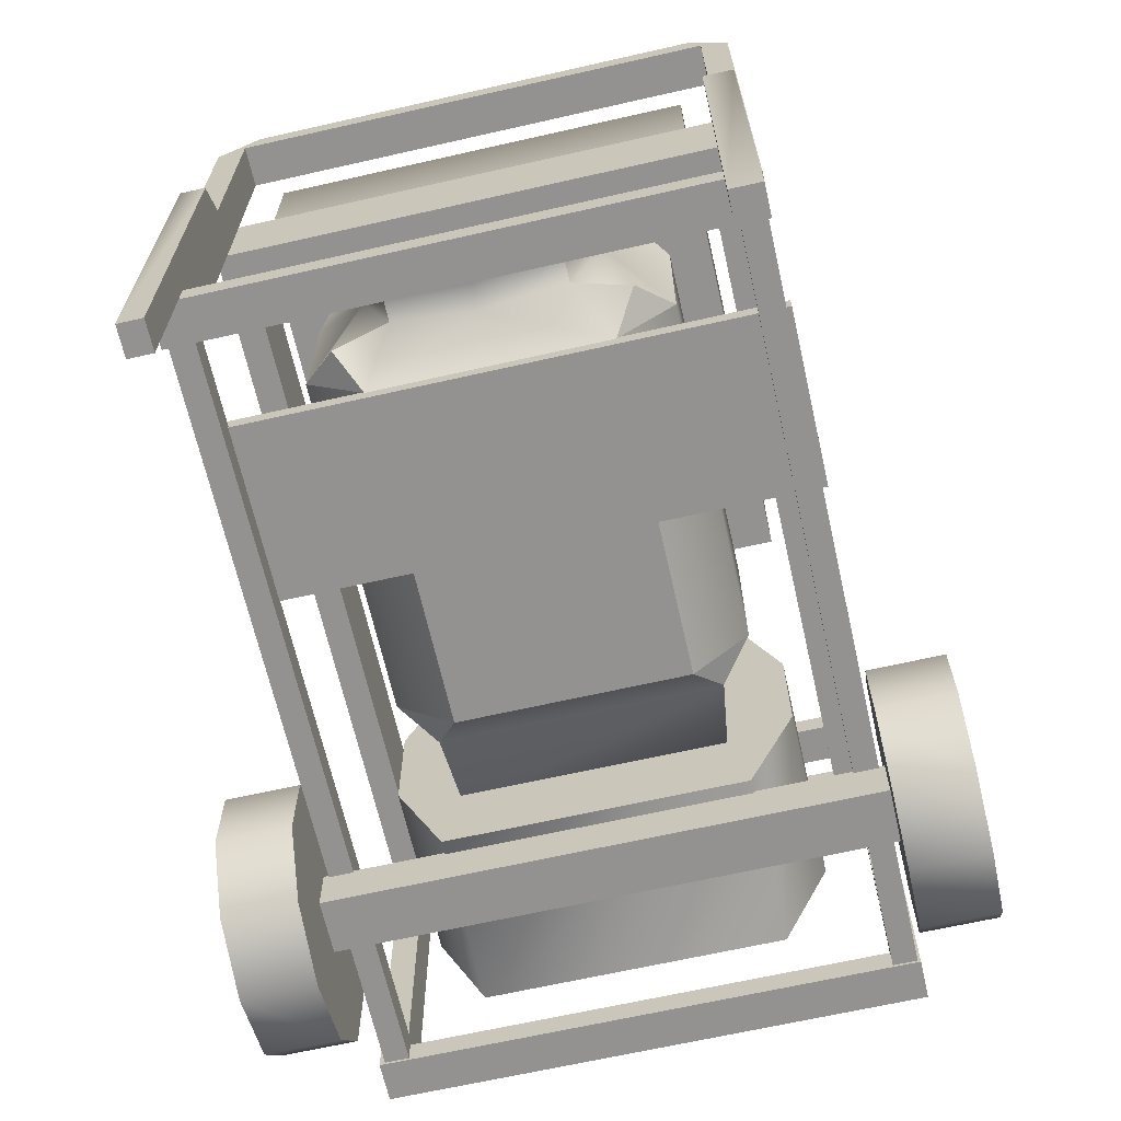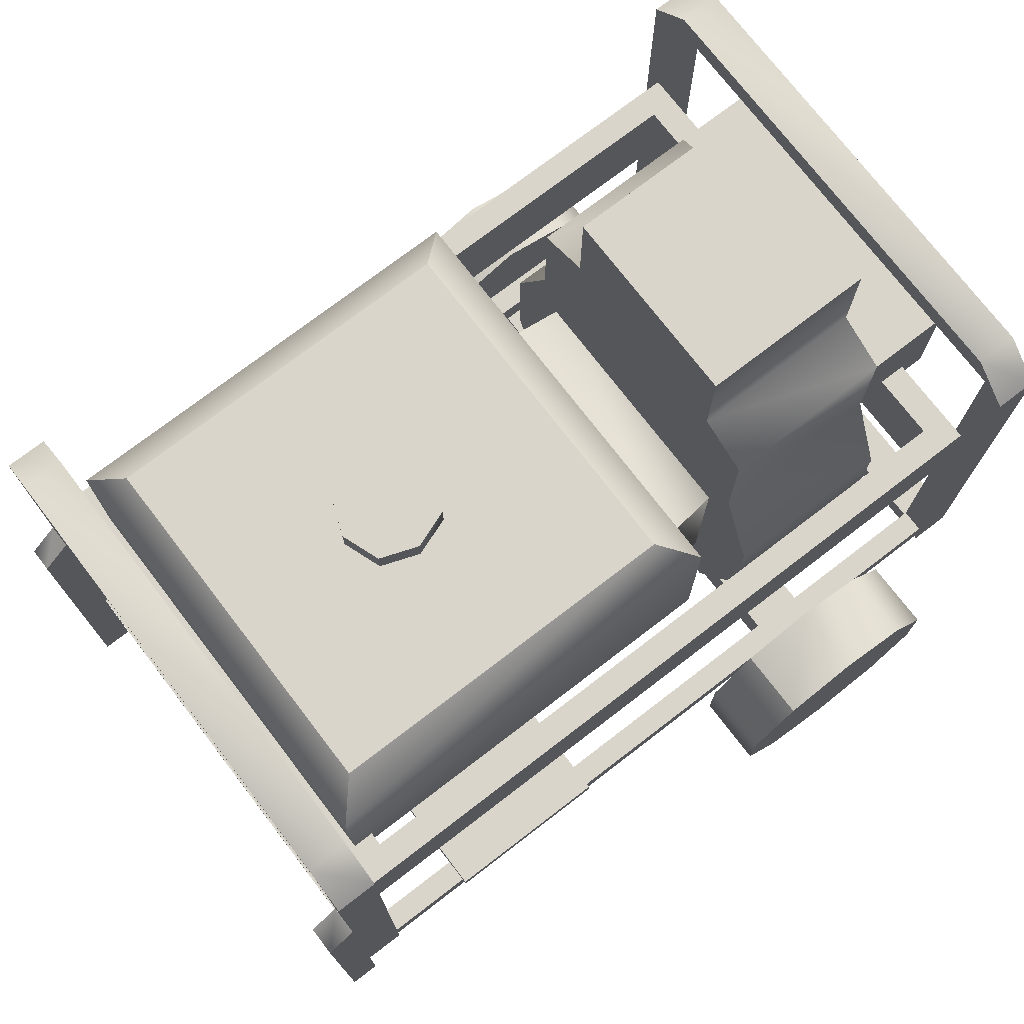
<metadata>
{"format":"obj","ext":"obj","renderer":"f3d","projection":"perspective","resolution":1024,"background":"white","views":[{"elev":-66.4,"azim":-77.2,"up":"+Y"},{"elev":74.5,"azim":-37.5,"up":"+Y"}]}
</metadata>
<code>
v -16.14 29.12 11.91
v -17.97 29.12 11.91
v -17.97 6.971 11.91
v -16.14 6.971 11.91
v -17.97 6.971 -12.07
v -16.14 6.971 -12.07
v -17.97 6.971 11.91
v -16.14 6.971 11.91
v -17.97 30.88 10.1
v -16.14 30.88 10.1
v -17.97 30.88 -10.26
v -16.14 30.88 -10.26
v -17.97 29.12 -12.07
v -16.14 29.12 -12.07
v -16.14 6.971 -12.07
v -17.97 6.971 -12.07
v -17.97 29.75 -10.86
v -17.97 29.12 -12.07
v -17.97 8.104 -10.86
v -17.97 6.971 -12.07
v -17.97 8.104 10.7
v -17.97 6.971 11.91
v -17.97 29.12 11.91
v -17.97 29.75 10.7
v -17.97 30.88 10.1
v -17.97 30.88 -10.26
v -16.14 29.75 -10.86
v -16.14 8.104 -10.86
v -16.14 29.12 -12.07
v -16.14 6.971 -12.07
v -16.14 30.88 -10.26
v -16.14 30.88 10.1
v -16.14 29.75 10.7
v -16.14 29.12 11.91
v -16.14 8.104 10.7
v -16.14 6.971 11.91
v -17.97 8.104 -10.86
v -16.14 8.104 -10.86
v -16.14 29.75 -10.86
v -17.97 29.75 -10.86
v -17.97 29.75 -10.86
v -16.14 29.75 -10.86
v -17.97 29.75 10.7
v -16.14 29.75 10.7
v -17.97 29.75 10.7
v -16.14 29.75 10.7
v -16.14 8.104 10.7
v -17.97 8.104 10.7
v -17.97 8.104 10.7
v -16.14 8.104 10.7
v -17.97 8.104 -10.86
v -16.14 8.104 -10.86
v -16.14 29.12 11.91
v -17.97 29.12 11.91
v -16.14 29.12 -12.07
v -17.97 29.12 -12.07
v -12.03 8.356 12.03
v -4.266 8.356 12.03
v -4.266 9.111 12.03
v -12.03 9.111 12.03
v -4.266 8.356 12.03
v -4.266 8.356 -11.95
v -4.266 9.111 -11.95
v -4.266 9.111 12.03
v -12.03 8.356 12.03
v -12.03 8.356 -11.95
v -12.03 9.111 12.03
v -12.03 9.111 -11.95
v -12.03 9.111 -11.95
v -4.266 9.111 -11.95
v -12.03 8.356 -11.95
v -4.266 8.356 -11.95
v -12.03 9.111 12.03
v -12.03 9.111 -11.95
v -15.07 10.62 -0.1405
v -15.07 11.63 3.594
v -15.07 15.03 5.04
v -15.07 19.43 -0.1405
v -15.07 18.3 3.594
v -15.07 18.3 -3.875
v -15.07 15.03 -5.2
v -15.07 11.63 -3.875
v -12.03 11.63 7.569
v 3.041 11.63 7.569
v 3.041 18.42 7.569
v -12.03 18.42 7.569
v -12.03 8.985 -5.2
v 3.041 8.985 -5.2
v -12.03 8.985 5.04
v 3.041 8.985 5.04
v -12.03 20.94 5.04
v 3.041 20.94 5.04
v -12.03 20.94 -5.2
v 3.041 20.94 -5.2
v 7.912 19.18 -6.043
v 7.912 19.18 5.642
v 7.912 10.87 5.642
v 7.912 10.87 -6.043
v -12.03 18.42 -7.85
v 3.041 18.42 -7.85
v 3.041 11.63 -7.85
v -12.03 11.63 -7.85
v -13.86 15.03 -5.2
v -13.86 18.3 -3.875
v -13.55 19.68 -6.284
v -12.03 18.42 -7.85
v -12.03 11.63 -7.85
v -13.55 10.5 -6.284
v -13.86 11.63 -3.875
v 4.563 10.5 6.124
v 4.563 10.5 -6.284
v -13.86 15.03 5.04
v -13.86 11.63 3.594
v -13.55 10.5 6.124
v -12.03 11.63 7.569
v -12.03 18.42 7.569
v -13.55 19.68 6.124
v -13.86 18.3 3.594
v -13.86 19.43 -0.1405
v -12.03 20.94 5.04
v -12.03 20.94 -5.2
v -13.86 18.3 -3.875
v -13.86 18.3 3.594
v -13.55 19.68 6.124
v -13.55 19.68 -6.284
v -13.86 10.62 -0.1405
v -13.86 11.63 -3.875
v -12.03 8.985 -5.2
v -12.03 8.985 5.04
v -13.55 10.5 -6.284
v -13.55 10.5 6.124
v -13.86 11.63 3.594
v 4.563 10.5 -6.284
v 4.563 19.68 -6.284
v 4.563 19.68 -6.284
v 4.563 19.68 6.124
v 4.563 19.68 6.124
v 4.563 10.5 6.124
v -12.03 18.42 7.569
v -12.03 20.94 5.04
v -13.55 19.68 6.124
v -12.03 20.94 -5.2
v 3.041 20.94 -5.2
v -12.03 20.94 -5.2
v -12.03 18.42 -7.85
v -13.55 19.68 -6.284
v 3.041 11.63 7.569
v 3.041 8.985 5.04
v 4.563 10.5 6.124
v -12.03 8.985 5.04
v -12.03 11.63 7.569
v -13.55 10.5 6.124
v -12.03 8.985 5.04
v 3.041 8.985 5.04
v -12.03 11.63 -7.85
v -12.03 8.985 -5.2
v -13.55 10.5 -6.284
v 4.563 19.68 6.124
v 3.041 20.94 5.04
v 3.041 18.42 7.569
v 4.563 19.68 -6.284
v 3.041 18.42 -7.85
v 3.041 20.94 -5.2
v 3.041 20.94 5.04
v -12.03 20.94 5.04
v 4.563 10.5 -6.284
v 3.041 8.985 -5.2
v 3.041 11.63 -7.85
v 3.041 8.985 -5.2
v -12.03 8.985 -5.2
v -15.07 11.63 -3.875
v -15.07 15.03 -5.2
v -15.07 10.62 -0.1405
v -15.07 11.63 -3.875
v -15.07 11.63 3.594
v -15.07 15.03 5.04
v -15.07 11.63 3.594
v -15.07 18.3 3.594
v -15.07 19.43 -0.1405
v -15.07 18.3 3.594
v -15.07 18.3 -3.875
v -15.07 18.3 -3.875
v 3.041 8.985 -5.2
v 3.041 8.985 5.04
v 3.041 18.42 -7.85
v 3.041 11.63 -7.85
v 3.041 20.94 5.04
v 3.041 20.94 -5.2
v 3.041 11.63 7.569
v 3.041 18.42 7.569
v -16.75 8.482 -10.74
v -16.75 8.482 -11.83
v -16.75 7.097 -11.83
v -16.75 7.097 -10.74
v -16.75 8.482 -11.83
v 18.42 8.482 -11.83
v -16.75 7.097 -11.83
v 18.42 7.097 -11.83
v 18.42 7.097 -10.74
v 18.42 8.482 -10.74
v 18.42 8.482 -11.83
v -16.75 8.482 -11.83
v 18.42 7.097 -11.83
v 18.42 8.482 -11.83
v -16.75 7.097 10.7
v -16.75 7.097 11.79
v -16.75 8.482 11.79
v -16.75 8.482 10.7
v -16.75 7.097 11.79
v 18.42 7.097 11.79
v 18.42 8.482 11.79
v -16.75 8.482 11.79
v 18.42 7.097 10.7
v -16.75 8.482 11.79
v 18.42 8.482 11.79
v 18.42 8.482 10.7
v 18.42 8.482 11.79
v 18.42 7.097 11.79
v -16.14 18.55 -11.34
v -16.14 18.55 11.06
v -16.14 22.83 11.06
v -16.14 22.83 -11.34
v -16.14 18.55 11.06
v 17.65 18.55 11.06
v 17.65 22.83 11.06
v -16.14 22.83 11.06
v 17.65 22.83 -11.34
v 17.65 22.83 11.06
v 17.65 18.55 11.06
v 17.65 18.55 -11.34
v -16.14 22.83 -11.34
v 17.65 22.83 -11.34
v -16.14 18.55 -11.34
v 17.65 18.55 -11.34
v -14.77 18.55 -10.14
v -14.77 18.55 9.858
v 16.44 18.55 -10.14
v 16.44 18.55 9.858
v -14.77 22.83 9.858
v -14.77 22.83 -10.14
v 16.44 22.83 9.858
v 16.44 22.83 -10.14
v -14.77 22.83 -10.14
v -14.77 22.83 9.858
v -14.77 18.55 9.858
v -14.77 18.55 -10.14
v -14.77 22.83 9.858
v 16.44 22.83 9.858
v 16.44 18.55 9.858
v -14.77 18.55 9.858
v 16.44 22.83 9.858
v 16.44 22.83 -10.14
v 16.44 18.55 -10.14
v 16.44 18.55 9.858
v 16.44 22.83 -10.14
v -14.77 22.83 -10.14
v -14.77 18.55 -10.14
v 16.44 18.55 -10.14
v 5.933 10.75 -12.07
v 3.954 7.978 -12.07
v 14.61 7.978 -12.07
v 12.63 10.75 -12.07
v 9.282 11.88 -12.07
v 3.954 4.454 -12.07
v 14.61 4.454 -12.07
v 5.933 1.685 -12.07
v 12.63 1.685 -12.07
v 9.282 0.6785 -12.07
v 9.282 11.88 -15.32
v 12.63 10.75 -15.32
v 9.282 0.6785 -15.32
v 5.933 1.685 -15.32
v 14.61 7.978 -15.32
v 12.63 1.685 -15.32
v 14.61 4.454 -15.32
v 3.954 4.454 -15.32
v 3.954 7.978 -15.32
v 5.933 10.75 -15.32
v 12.63 10.75 -12.07
v 12.63 10.75 -15.32
v 9.282 11.88 -15.32
v 9.282 11.88 -12.07
v 14.61 7.978 -12.07
v 14.61 7.978 -15.32
v 14.61 4.454 -12.07
v 14.61 4.454 -15.32
v 12.63 1.685 -12.07
v 12.63 1.685 -15.32
v 9.282 0.6785 -12.07
v 9.282 0.6785 -15.32
v 5.933 1.685 -12.07
v 5.933 1.685 -15.32
v 3.954 4.454 -12.07
v 3.954 4.454 -15.32
v 3.954 7.978 -12.07
v 3.954 7.978 -15.32
v 5.933 10.75 -12.07
v 5.933 10.75 -15.32
v 5.933 10.75 -15.32
v 5.933 10.75 -12.07
v 9.282 11.88 12.03
v 12.63 10.75 12.03
v 5.933 10.75 12.03
v 14.61 7.978 12.03
v 3.954 7.978 12.03
v 14.61 4.454 12.03
v 3.954 4.454 12.03
v 12.63 1.685 12.03
v 5.933 1.685 12.03
v 9.282 0.6785 12.03
v 3.954 7.978 15.4
v 3.954 4.454 15.4
v 5.933 1.685 15.4
v 5.933 10.75 15.4
v 9.282 0.6785 15.4
v 12.63 1.685 15.4
v 9.282 11.88 15.4
v 14.61 4.454 15.4
v 12.63 10.75 15.4
v 14.61 7.978 15.4
v 9.282 11.88 15.4
v 12.63 10.75 15.4
v 12.63 10.75 12.03
v 9.282 11.88 12.03
v 14.61 7.978 15.4
v 14.61 7.978 12.03
v 14.61 4.454 12.03
v 14.61 4.454 15.4
v 12.63 1.685 15.4
v 12.63 1.685 12.03
v 9.282 0.6785 15.4
v 9.282 0.6785 12.03
v 5.933 1.685 15.4
v 5.933 1.685 12.03
v 3.954 4.454 15.4
v 3.954 4.454 12.03
v 3.954 7.978 15.4
v 3.954 7.978 12.03
v 5.933 10.75 15.4
v 5.933 10.75 12.03
v 5.933 10.75 15.4
v 5.933 10.75 12.03
v 8.065 5.084 13.83
v 10.5 5.084 13.83
v 10.5 7.223 13.83
v 8.065 7.223 13.83
v 10.5 5.084 13.83
v 10.5 5.084 -12.67
v 10.5 7.223 -12.67
v 10.5 7.223 13.83
v 8.065 5.084 -12.67
v 8.065 7.223 -12.67
v 8.065 7.223 13.83
v 8.065 7.223 -12.67
v 10.5 7.223 -12.67
v 10.5 5.084 -12.67
v -19.34 18.05 11.79
v -19.34 18.05 10.46
v -19.34 0.6785 10.46
v -19.34 0.6785 11.79
v -19.34 18.05 10.46
v -17.97 19.31 10.46
v -17.97 0.6785 10.46
v -19.34 0.6785 10.46
v -19.34 0.6785 10.46
v -17.97 0.6785 10.46
v -17.97 0.6785 11.79
v -17.97 19.31 11.79
v -17.97 19.31 10.46
v -19.34 18.05 10.46
v -19.34 0.6785 -11.95
v -19.34 0.6785 -10.86
v -19.34 18.05 -10.86
v -19.34 18.05 -11.95
v -19.34 18.05 -10.86
v -19.34 0.6785 -10.86
v -17.97 0.6785 -10.86
v -17.97 19.31 -10.86
v -17.97 0.6785 -11.95
v -17.97 0.6785 -10.86
v -19.34 0.6785 -10.86
v -19.34 18.05 -10.86
v -17.97 19.31 -10.86
v -17.97 19.31 -11.95
v 7.456 7.097 -6.766
v 7.456 7.097 6.485
v 7.456 12.01 8.653
v 7.456 12.01 -8.934
v 7.456 7.097 6.485
v 15.37 7.097 6.485
v 7.456 12.01 8.653
v 15.37 12.01 8.653
v 7.456 7.097 -6.766
v 15.37 7.097 -6.766
v 7.456 32.77 4.437
v 15.37 32.77 4.437
v 7.456 32.77 -4.598
v 15.37 32.77 -4.598
v 15.37 12.01 -8.934
v 15.37 12.01 8.653
v 15.37 7.097 6.485
v 15.37 7.097 -6.766
v 7.456 12.01 -8.934
v 15.37 12.01 -8.934
v 7.456 17.17 8.653
v 7.456 17.17 -8.934
v 15.37 17.17 8.653
v 7.456 17.17 8.653
v 15.37 17.17 -8.934
v 15.37 17.17 8.653
v 7.456 17.17 -8.934
v 15.37 17.17 -8.934
v 7.456 21.57 6.846
v 7.456 21.57 -7.007
v 15.37 21.57 6.846
v 7.456 21.57 6.846
v 15.37 21.57 -7.007
v 15.37 21.57 6.846
v 7.456 21.57 -7.007
v 15.37 21.57 -7.007
v 7.456 26.86 6.846
v 7.456 26.86 -7.007
v 15.37 26.86 6.846
v 7.456 26.86 6.846
v 19.03 26.86 6.846
v 19.03 21.57 6.846
v 19.03 26.86 -7.007
v 19.03 21.57 -7.007
v 7.456 26.86 -7.007
v 15.37 26.86 -7.007
v 7.456 27.99 4.437
v 7.456 27.99 -4.598
v 15.37 27.99 4.437
v 7.456 27.99 4.437
v 15.37 27.99 -4.598
v 15.37 27.99 4.437
v 15.37 26.86 6.846
v 15.37 26.86 -7.007
v 7.456 27.99 -4.598
v 15.37 27.99 -4.598
v 15.37 32.77 4.437
v 7.456 32.77 4.437
v 7.456 32.77 -4.598
v 15.37 32.77 -4.598
v 15.37 21.57 6.846
v 15.37 26.86 6.846
v 15.37 26.86 -7.007
v 15.37 21.57 -7.007
v -15.68 21.19 -9.537
v -15.68 21.19 9.256
v -15.68 29 9.256
v -15.68 29 -9.537
v 3.193 29 9.256
v -15.68 29 9.256
v 3.193 21.19 9.256
v 3.193 21.19 -9.537
v -6.397 31.64 2.148
v -4.723 31.64 1.546
v -4.114 31.64 -0.1405
v -4.723 31.64 -1.706
v -6.397 31.64 -2.429
v -8.681 31.64 -0.1405
v -8.072 31.64 1.546
v -8.072 31.64 -1.706
v 3.193 29 9.256
v 3.193 29 -9.537
v -15.68 29 -9.537
v 3.193 29 -9.537
v -14.31 30.38 -8.091
v 1.671 30.38 -8.091
v 1.671 30.38 -8.091
v 1.671 30.38 7.81
v -14.31 30.38 7.81
v -14.31 30.38 -8.091
v 1.671 30.38 7.81
v -14.31 30.38 7.81
v -14.31 30.38 7.81
v -8.072 30.38 1.546
v -8.681 30.38 -0.1405
v -14.31 30.38 -8.091
v -8.072 30.38 -1.706
v 1.671 30.38 7.81
v -4.723 30.38 1.546
v -6.397 30.38 2.148
v 1.671 30.38 -8.091
v -4.723 30.38 -1.706
v -4.114 30.38 -0.1405
v -6.397 30.38 -2.429
v -8.072 31.64 1.546
v -8.681 31.64 -0.1405
v -8.681 30.38 -0.1405
v -8.072 30.38 1.546
v -6.397 31.64 2.148
v -8.072 31.64 1.546
v -8.072 30.38 1.546
v -6.397 30.38 2.148
v -4.723 31.64 1.546
v -4.723 30.38 1.546
v -4.114 31.64 -0.1405
v -4.114 30.38 -0.1405
v -4.723 31.64 -1.706
v -4.723 30.38 -1.706
v -6.397 31.64 -2.429
v -6.397 30.38 -2.429
v -8.072 31.64 -1.706
v -8.072 30.38 -1.706
v 19.48 6.971 11.91
v 19.48 29.12 11.91
v 17.65 29.12 11.91
v 17.65 6.971 11.91
v 17.65 6.971 11.91
v 17.65 6.971 -12.07
v 19.48 6.971 -12.07
v 19.48 6.971 11.91
v 17.65 30.88 -10.26
v 17.65 30.88 10.1
v 19.48 30.88 10.1
v 19.48 30.88 -10.26
v 19.48 6.971 -12.07
v 17.65 6.971 -12.07
v 17.65 29.12 -12.07
v 19.48 29.12 -12.07
v 19.48 29.75 -10.86
v 19.48 8.104 -10.86
v 19.48 29.12 -12.07
v 19.48 6.971 -12.07
v 19.48 8.104 10.7
v 19.48 6.971 11.91
v 19.48 29.75 10.7
v 19.48 29.12 11.91
v 19.48 30.88 -10.26
v 19.48 30.88 10.1
v 17.65 29.75 -10.86
v 17.65 29.12 -12.07
v 17.65 8.104 -10.86
v 17.65 6.971 -12.07
v 17.65 29.75 10.7
v 17.65 30.88 10.1
v 17.65 30.88 -10.26
v 17.65 8.104 10.7
v 17.65 6.971 11.91
v 17.65 29.12 11.91
v 19.48 29.75 -10.86
v 17.65 29.75 -10.86
v 17.65 8.104 -10.86
v 19.48 8.104 -10.86
v 17.65 29.75 10.7
v 17.65 29.75 -10.86
v 19.48 29.75 -10.86
v 19.48 29.75 10.7
v 19.48 8.104 10.7
v 17.65 8.104 10.7
v 17.65 29.75 10.7
v 19.48 29.75 10.7
v 17.65 8.104 -10.86
v 17.65 8.104 10.7
v 19.48 8.104 10.7
v 19.48 8.104 -10.86
v 19.48 29.12 11.91
v 17.65 29.12 11.91
v 19.48 29.12 -12.07
v 17.65 29.12 -12.07
o Group
g Group
f 1 2 3
f 3 4 1
f 5 6 7
f 6 8 7
f 9 10 11
f 10 12 11
f 13 14 15
f 15 16 13
f 17 18 19
f 18 20 19
f 21 19 20
f 20 22 21
f 21 22 23
f 24 21 23
f 24 25 26
f 24 26 17
f 27 28 29
f 28 30 29
f 27 31 32
f 27 32 33
f 33 34 35
f 34 36 35
f 28 35 36
f 36 30 28
f 37 38 39
f 37 39 40
f 41 42 43
f 42 44 43
f 45 46 47
f 47 48 45
f 49 50 51
f 50 52 51
f 32 34 33
f 24 23 25
f 27 29 31
f 26 18 17
f 53 10 9
f 53 9 54
f 12 55 56
f 12 56 11
f 57 58 59
f 57 59 60
f 61 62 63
f 61 63 64
f 65 66 61
f 66 62 61
f 64 63 67
f 63 68 67
f 69 70 71
f 70 72 71
f 73 74 66
f 66 65 73
f 75 76 77
f 78 75 77
f 78 77 79
f 78 80 81
f 78 81 75
f 81 82 75
f 83 84 85
f 83 85 86
f 87 88 89
f 88 90 89
f 91 92 93
f 92 94 93
f 95 96 97
f 97 98 95
f 99 100 101
f 101 102 99
f 103 104 105
f 103 106 107
f 103 107 108
f 103 108 109
f 105 106 103
f 97 110 98
f 110 111 98
f 112 113 114
f 112 114 115
f 112 115 116
f 112 116 117
f 112 117 118
f 119 120 121
f 119 121 122
f 120 119 123
f 120 123 124
f 121 125 122
f 126 127 128
f 126 128 129
f 127 130 128
f 129 131 132
f 132 126 129
f 98 133 134
f 98 134 95
f 95 135 136
f 95 136 96
f 96 137 97
f 137 138 97
f 139 140 141
f 99 142 143
f 143 100 99
f 144 145 146
f 147 148 149
f 150 151 152
f 83 153 154
f 154 84 83
f 155 156 157
f 158 159 160
f 161 162 163
f 85 164 165
f 85 165 86
f 166 167 168
f 101 169 170
f 101 170 102
f 171 172 103
f 103 109 171
f 173 174 127
f 127 126 173
f 175 173 126
f 126 132 175
f 176 177 113
f 113 112 176
f 178 176 112
f 112 118 178
f 179 180 123
f 123 119 179
f 181 179 119
f 119 122 181
f 103 172 182
f 182 104 103
f 183 111 110
f 183 110 184
f 185 134 186
f 134 133 186
f 187 136 188
f 136 135 188
f 189 138 137
f 189 137 190
f 191 192 193
f 193 194 191
f 195 196 197
f 196 198 197
f 197 198 199
f 197 199 194
f 191 200 201
f 201 202 191
f 199 203 204
f 199 204 200
f 194 199 200
f 194 200 191
f 205 206 207
f 205 207 208
f 209 210 211
f 209 211 212
f 205 213 210
f 205 210 209
f 214 215 216
f 216 208 214
f 216 217 218
f 218 213 216
f 208 216 205
f 216 213 205
f 219 220 221
f 219 221 222
f 223 224 225
f 223 225 226
f 227 228 229
f 229 230 227
f 231 232 233
f 232 234 233
f 219 235 220
f 235 236 220
f 237 235 233
f 233 234 237
f 238 237 230
f 230 229 238
f 223 236 238
f 238 224 223
f 221 239 222
f 239 240 222
f 241 239 226
f 226 225 241
f 242 241 228
f 228 227 242
f 231 240 242
f 242 232 231
f 243 244 245
f 245 246 243
f 247 248 249
f 249 250 247
f 251 252 253
f 253 254 251
f 255 256 257
f 257 258 255
f 259 260 261
f 259 261 262
f 259 262 263
f 260 264 265
f 260 265 261
f 264 266 267
f 264 267 265
f 266 268 267
f 269 270 271
f 269 271 272
f 270 273 274
f 270 274 271
f 273 275 274
f 276 277 278
f 278 269 272
f 278 272 276
f 279 280 281
f 279 281 282
f 283 284 279
f 284 280 279
f 285 286 284
f 285 284 283
f 287 288 285
f 288 286 285
f 289 290 287
f 290 288 287
f 291 292 290
f 291 290 289
f 293 294 291
f 294 292 291
f 295 296 294
f 294 293 295
f 297 298 295
f 298 296 295
f 282 281 299
f 282 299 300
f 301 302 303
f 302 304 305
f 302 305 303
f 304 306 307
f 304 307 305
f 306 308 309
f 306 309 307
f 308 310 309
f 311 312 313
f 313 314 311
f 313 315 314
f 315 316 317
f 315 317 314
f 316 318 319
f 316 319 317
f 318 320 319
f 321 322 323
f 323 324 321
f 322 325 326
f 326 323 322
f 326 325 327
f 325 328 327
f 328 329 330
f 330 327 328
f 329 331 332
f 332 330 329
f 331 333 334
f 334 332 331
f 333 335 336
f 336 334 333
f 336 335 337
f 336 337 338
f 337 339 340
f 340 338 337
f 341 321 324
f 324 342 341
f 343 344 345
f 343 345 346
f 347 348 349
f 347 349 350
f 343 351 347
f 351 348 347
f 350 349 352
f 350 352 353
f 354 355 351
f 355 356 351
f 346 354 351
f 351 343 346
f 357 358 359
f 359 360 357
f 361 362 363
f 361 363 364
f 365 366 367
f 365 367 360
f 357 368 369
f 369 370 357
f 367 363 362
f 367 362 368
f 357 360 367
f 357 367 368
f 371 372 373
f 371 373 374
f 375 376 377
f 375 377 378
f 371 379 380
f 371 380 381
f 382 383 384
f 384 374 382
f 384 378 377
f 377 379 384
f 374 384 379
f 374 379 371
f 385 386 387
f 387 388 385
f 389 390 391
f 390 392 391
f 393 394 389
f 394 390 389
f 395 396 397
f 396 398 397
f 399 400 401
f 401 402 399
f 403 404 393
f 404 394 393
f 405 406 388
f 388 387 405
f 407 408 391
f 391 392 407
f 409 410 400
f 400 399 409
f 411 412 404
f 404 403 411
f 413 414 406
f 406 405 413
f 407 415 416
f 407 416 408
f 417 418 410
f 410 409 417
f 411 419 412
f 419 420 412
f 413 421 422
f 422 414 413
f 415 423 424
f 415 424 416
f 425 426 427
f 426 428 427
f 419 429 430
f 430 420 419
f 431 432 422
f 422 421 431
f 423 433 434
f 423 434 424
f 435 436 437
f 437 438 435
f 429 439 440
f 440 430 429
f 395 397 432
f 432 431 395
f 441 442 434
f 434 433 441
f 398 396 436
f 436 435 398
f 443 444 440
f 440 439 443
f 437 425 438
f 425 427 438
f 445 426 425
f 445 425 446
f 417 428 418
f 428 426 418
f 447 427 428
f 428 448 447
f 449 450 451
f 449 451 452
f 453 454 450
f 450 455 453
f 449 456 450
f 456 455 450
f 457 458 459
f 459 460 461
f 459 461 457
f 462 463 457
f 462 457 461
f 462 461 464
f 465 455 456
f 456 466 465
f 467 468 456
f 456 449 467
f 467 469 470
f 470 468 467
f 471 472 465
f 465 466 471
f 451 473 474
f 474 452 451
f 475 476 454
f 454 453 475
f 477 478 479
f 477 479 480
f 479 481 480
f 482 483 484
f 482 484 477
f 484 478 477
f 485 486 487
f 485 487 482
f 487 483 482
f 480 481 488
f 485 480 488
f 485 488 486
f 489 490 491
f 491 492 489
f 493 494 495
f 495 496 493
f 497 493 496
f 496 498 497
f 499 497 498
f 498 500 499
f 501 499 500
f 500 502 501
f 503 501 502
f 502 504 503
f 505 503 504
f 504 506 505
f 490 505 506
f 506 491 490
f 507 508 509
f 507 509 510
f 511 512 513
f 513 514 511
f 515 516 517
f 517 518 515
f 519 520 521
f 519 521 522
f 523 524 525
f 524 526 525
f 524 527 528
f 528 526 524
f 529 530 527
f 530 528 527
f 523 531 532
f 523 532 529
f 533 534 535
f 534 536 535
f 537 538 539
f 537 539 533
f 540 541 542
f 537 540 542
f 540 535 536
f 536 541 540
f 543 544 545
f 545 546 543
f 547 548 549
f 549 550 547
f 551 552 553
f 551 553 554
f 555 556 557
f 557 558 555
f 537 542 538
f 532 530 529
f 539 534 533
f 523 525 531
f 559 517 516
f 559 516 560
f 518 561 562
f 518 562 515

</code>
